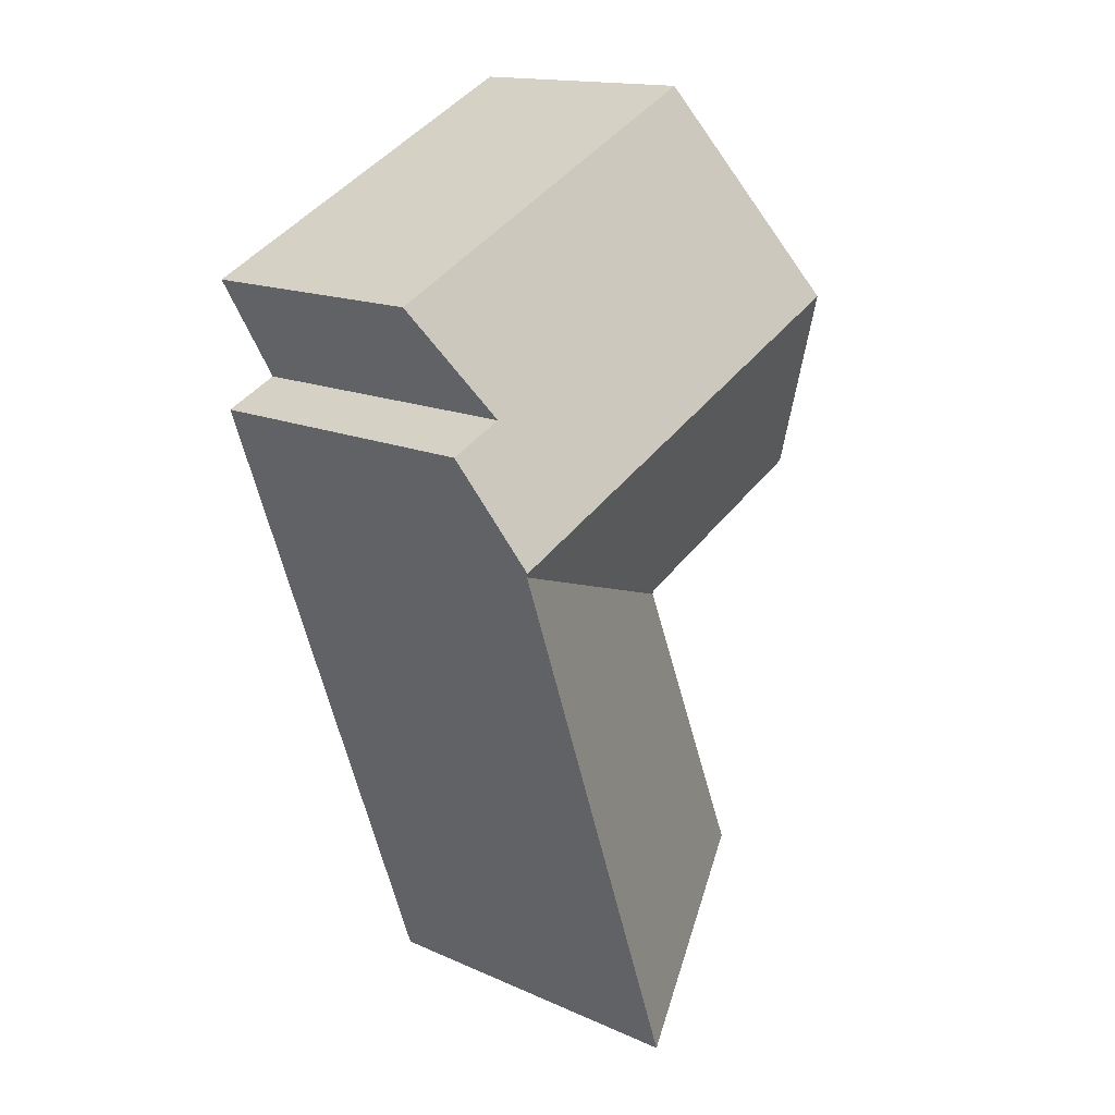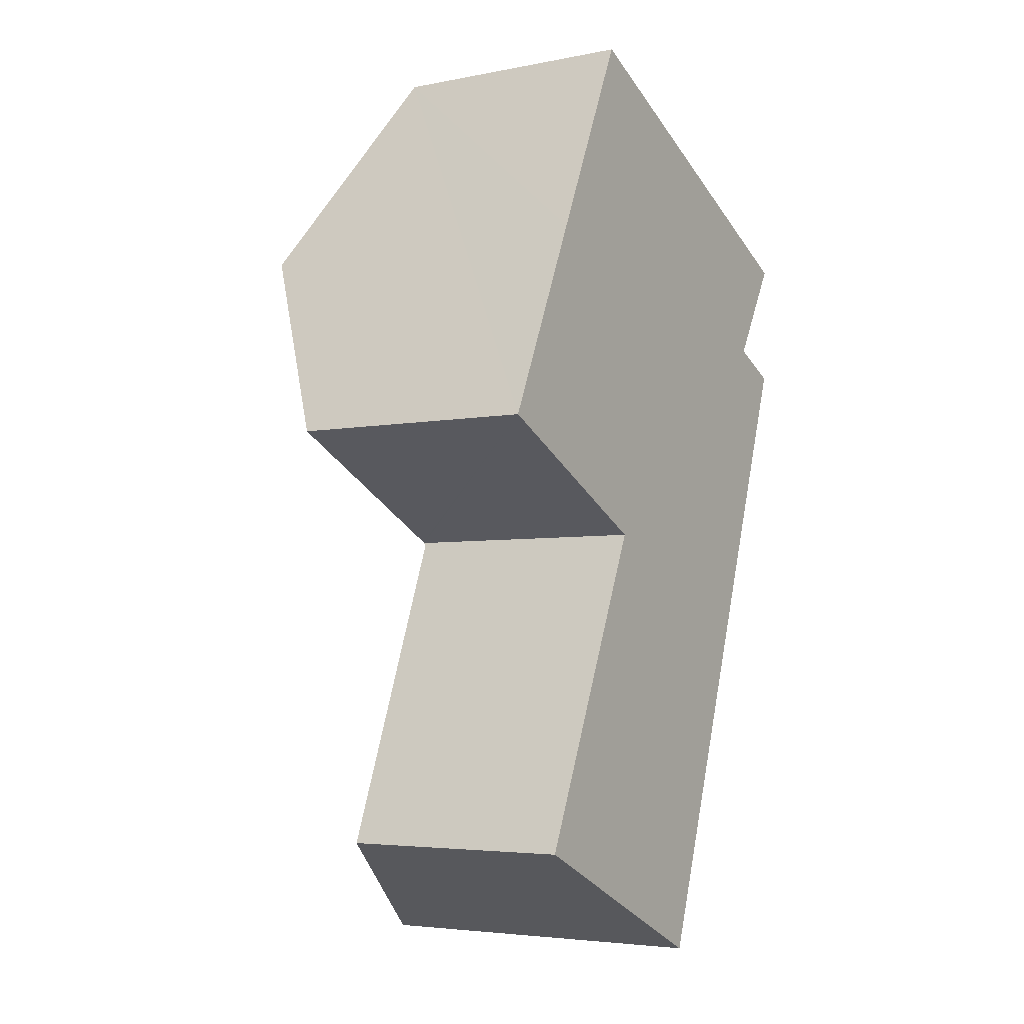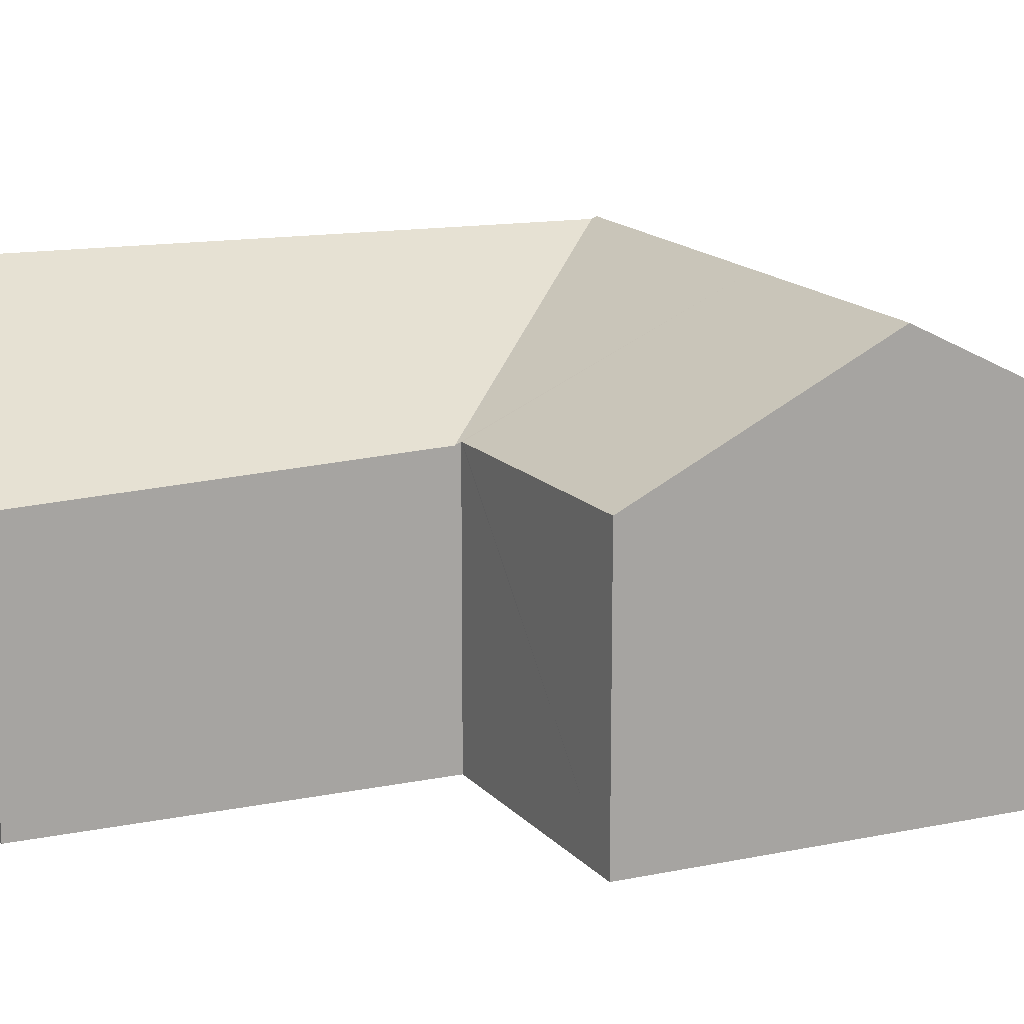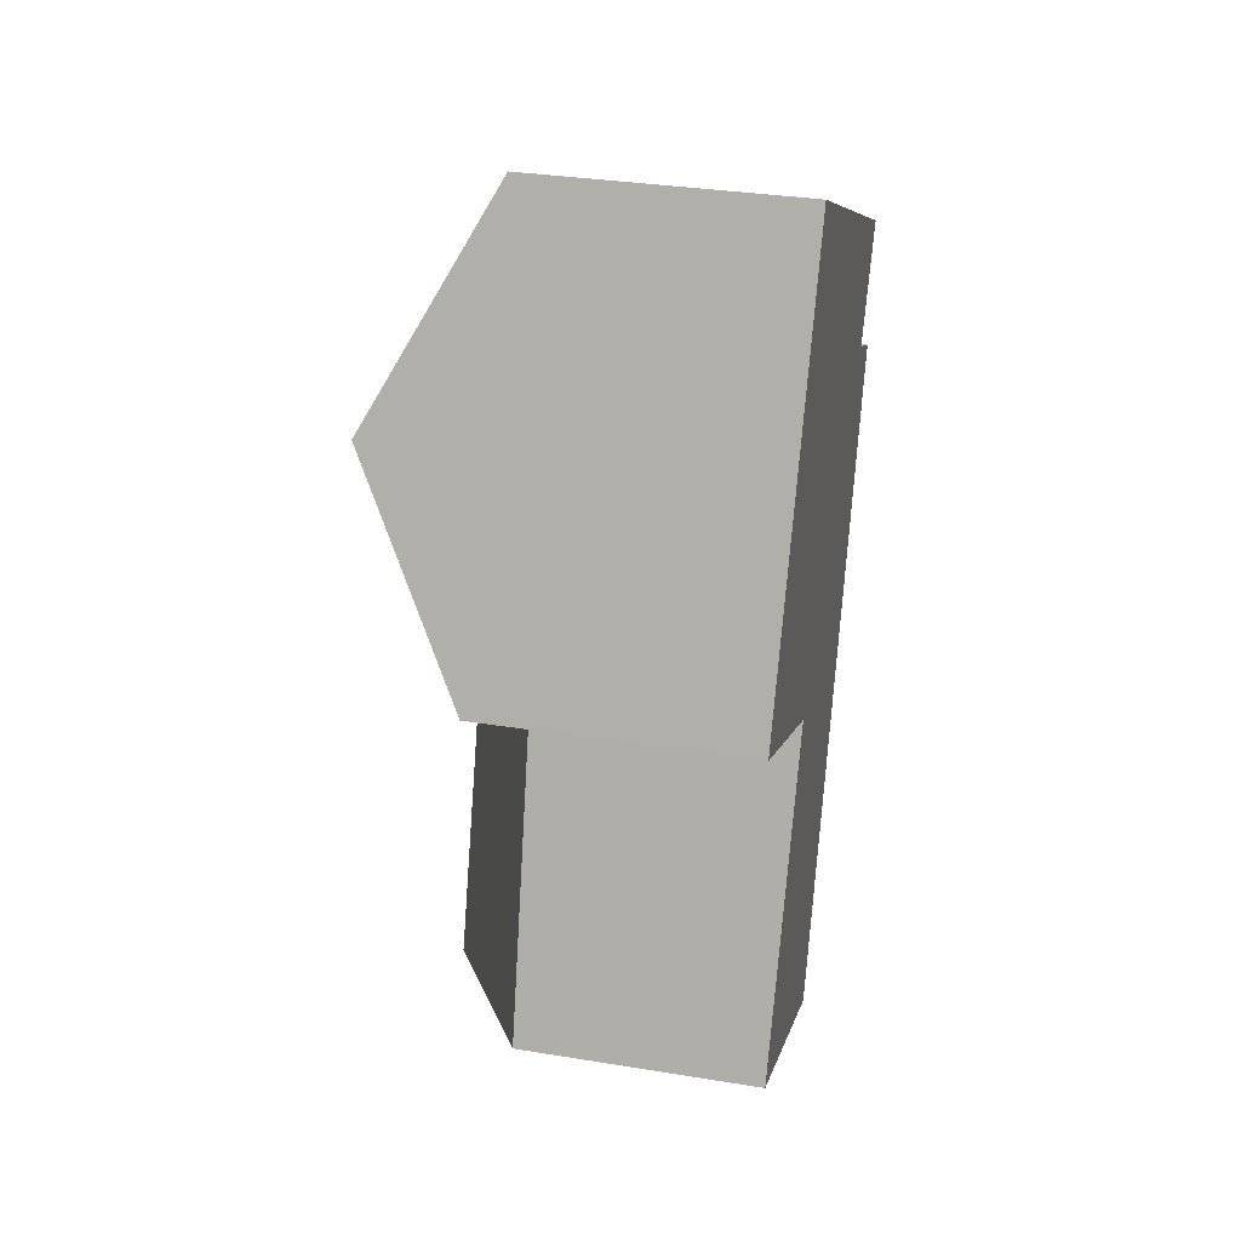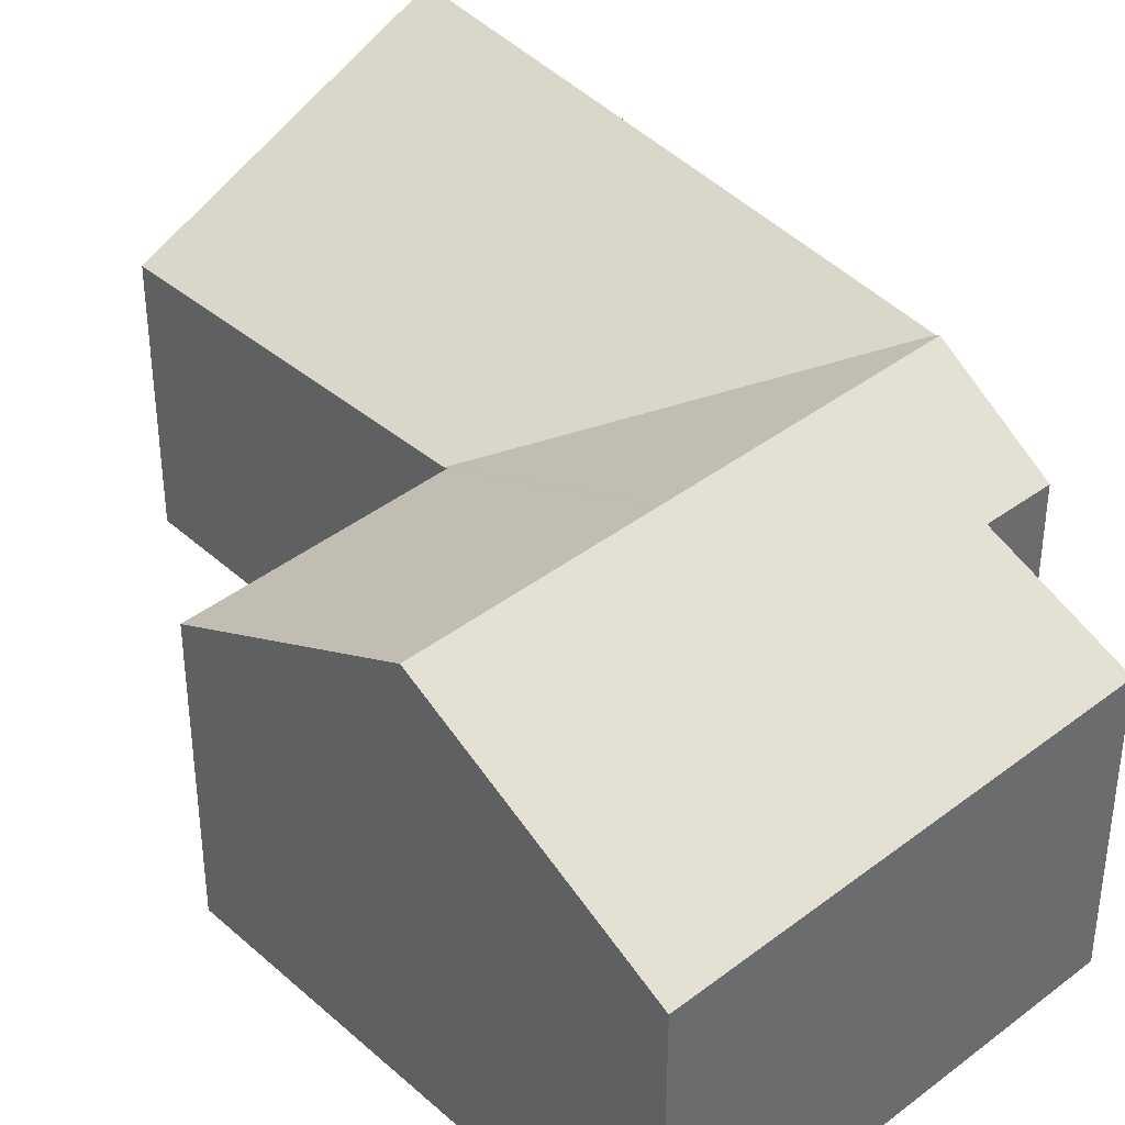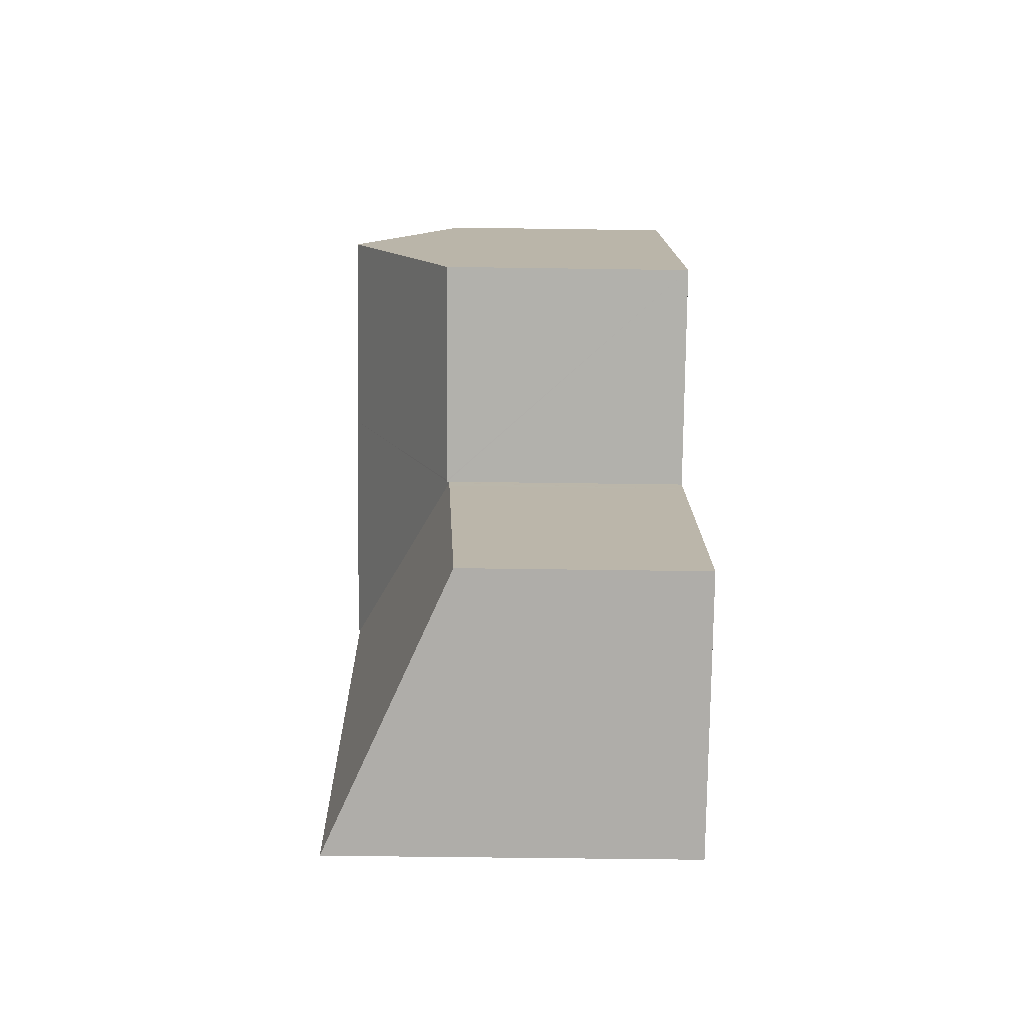
<metadata>
{"format":"obj","ext":"obj","renderer":"f3d","projection":"perspective","resolution":1024,"background":"white","views":[{"elev":15.4,"azim":133.0,"up":"+Z"},{"elev":-4.5,"azim":-57.4,"up":"+Z"},{"elev":15.4,"azim":-89.6,"up":"+Y"},{"elev":33.3,"azim":-77.4,"up":"+Z"},{"elev":39.6,"azim":-18.0,"up":"+Y"},{"elev":-52.2,"azim":-90.9,"up":"+Z"}]}
</metadata>
<code>
v  7.799 5.58 7.116
v  1.994 8.05 4.404
v  4.039 5.58 8.92
v  6.154 8.05 2.408
v  12.12 5.58 5.045
v  10.82 6.867 2.8
v  11.23 8.05 -0.028
v  12.03 6.859 2.241
v  11.2 8.006 -0.113
v  4.551 5.595 -2.285
v  4.507 5.541 -2.385
v  1.984 5.53 -9.53
v  9.556 8.006 -4.831
v  7.085 8.006 -11.9
v  1.46 5.275 -9.286
v  4.378 5.53 -2.678
v  4.498 5.54 -2.405
v  4.52 5.596 -2.27
v  0 5.641 3.454e-16
v  7.085 7.289e-16 -11.9
v  1.46 5.686e-16 -9.286
v  1.984 5.835e-16 -9.53
v  0 0 0
v  4.551 1.399e-16 -2.285
v  4.52 1.39e-16 -2.27
v  4.378 1.64e-16 -2.678
v  4.507 1.46e-16 -2.385
v  4.498 1.473e-16 -2.405
v  1.994 -2.697e-16 4.404
v  4.039 -5.462e-16 8.92
v  7.799 -4.357e-16 7.116
v  12.12 -3.089e-16 5.045
v  10.82 -1.715e-16 2.8
v  12.03 -1.372e-16 2.241
v  11.23 1.715e-18 -0.028
v  11.2 6.919e-18 -0.113
v  9.556 2.958e-16 -4.831
g defaultobject
f 1 2 3
f 2 1 4
f 4 1 5
f 4 5 6
f 4 6 7
f 7 6 8
f 9 4 7
f 4 9 10
f 10 9 11
f 12 13 14
f 13 12 15
f 13 15 16
f 13 16 9
f 9 16 11
f 11 16 17
f 4 10 18
f 19 4 18
f 4 19 2
f 20 12 14
f 12 20 15
f 15 20 21
f 21 20 22
f 18 23 19
f 23 18 10
f 23 10 24
f 23 24 25
f 21 16 15
f 16 21 26
f 16 26 17
f 17 26 11
f 11 26 10
f 10 26 27
f 10 27 24
f 27 26 28
f 23 2 19
f 2 23 3
f 3 23 29
f 3 29 30
f 30 1 3
f 1 30 5
f 5 30 31
f 5 31 32
f 33 8 6
f 8 33 34
f 5 33 6
f 33 5 32
f 8 9 7
f 9 8 13
f 13 8 34
f 13 34 14
f 14 34 35
f 14 35 20
f 20 35 36
f 20 36 37
f 29 31 30
f 31 29 32
f 32 29 33
f 33 29 34
f 34 29 35
f 35 29 23
f 35 23 36
f 36 23 24
f 36 24 37
f 24 23 25
f 37 24 27
f 37 27 28
f 37 28 26
f 37 26 21
f 37 21 20
f 20 21 22

</code>
